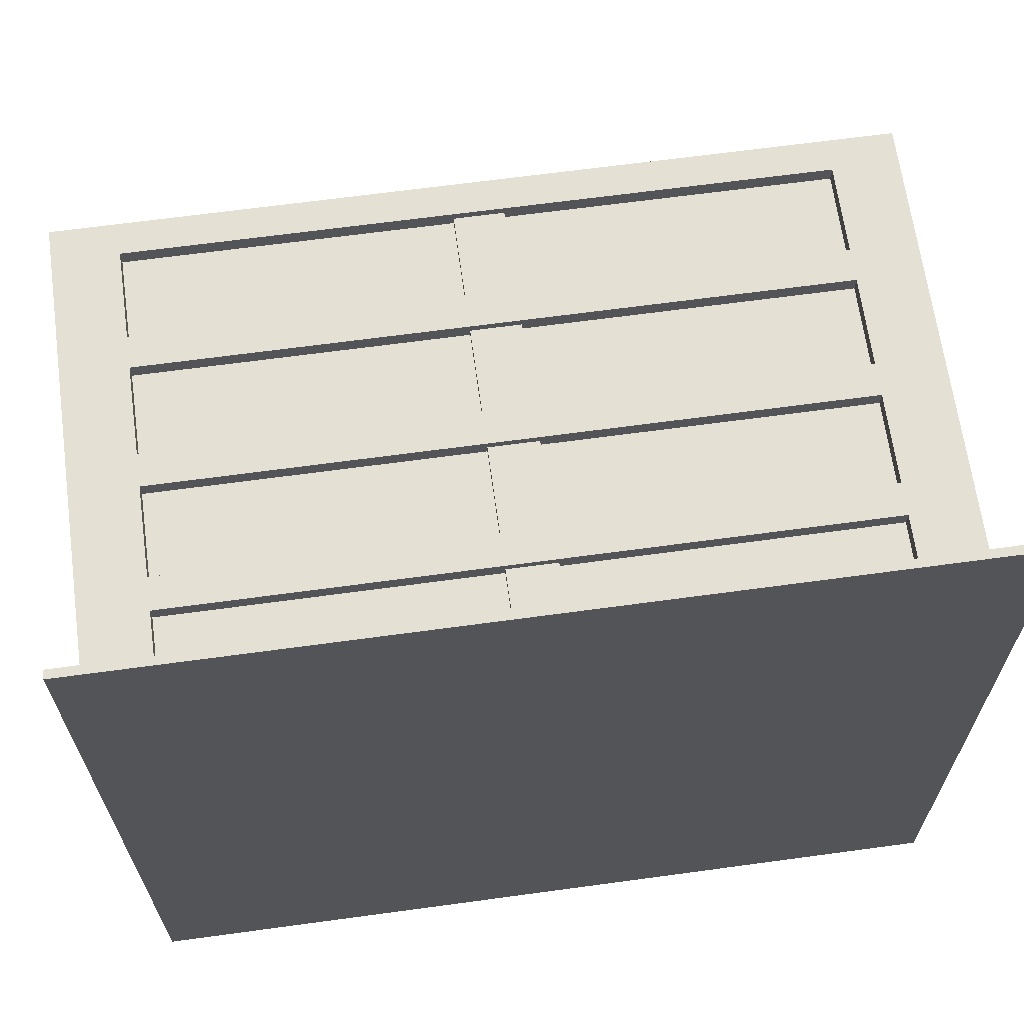
<metadata>
{"format":"obj","ext":"obj","renderer":"f3d","projection":"perspective","resolution":1024,"background":"white","views":[{"elev":65.9,"azim":-7.8,"up":"+Z"}]}
</metadata>
<code>
o
v -5 0 5
v -5 0 -5
v -5 0.1 5
v -5 0.1 2.3
v -5 0.1 -2.3
v -5 0.1 -5
v -5 0.6 1.5
v -5 0.6 -1.5
v -5 1.7 1.5
v -5 1.7 -1.5
v -5 2.1 1.5
v -5 2.1 -1.5
v -5 3.2 1.5
v -5 3.2 -1.5
v -5 3.6 1.5
v -5 3.6 -1.5
v -5 4.7 1.5
v -5 4.7 -1.5
v -5 5.1 1.5
v -5 5.1 -1.5
v -5 6.2 1.5
v -5 6.2 -1.5
v -5 6.6 2.3
v -5 6.6 -2.3
v -4.8 0.6 1.5
v -4.8 0.6 -1.5
v -4.8 1.7 1.5
v -4.8 1.7 -1.5
v -4.8 2.1 1.5
v -4.8 2.1 -1.5
v -4.8 3.2 1.5
v -4.8 3.2 -1.5
v -4.8 3.6 1.5
v -4.8 3.6 -1.5
v -4.8 4.7 1.5
v -4.8 4.7 -1.5
v -4.8 5.1 1.5
v -4.8 5.1 -1.5
v -4.8 6.2 1.5
v -4.8 6.2 -1.5
v -4.8 6.6 2.1
v -4.8 6.6 -2.1
v -4.8 6.7 2.1
v -4.8 6.7 -2.1
v -0.3 0.6 2.2
v -0.3 0.6 2.1
v -0.3 0.6 -2.1
v -0.3 0.6 -2.2
v -0.3 1.7 2.2
v -0.3 1.7 2.1
v -0.3 1.7 -2.1
v -0.3 1.7 -2.2
v -0.3 2.1 2.2
v -0.3 2.1 2.1
v -0.3 2.1 -2.1
v -0.3 2.1 -2.2
v -0.3 3.2 2.2
v -0.3 3.2 2.1
v -0.3 3.2 -2.1
v -0.3 3.2 -2.2
v -0.3 3.6 2.2
v -0.3 3.6 2.1
v -0.3 3.6 -2.1
v -0.3 3.6 -2.2
v -0.3 4.7 2.2
v -0.3 4.7 2.1
v -0.3 4.7 -2.1
v -0.3 4.7 -2.2
v -0.3 5.1 2.2
v -0.3 5.1 2.1
v -0.3 5.1 -2.1
v -0.3 5.1 -2.2
v -0.3 6.2 2.2
v -0.3 6.2 2.1
v -0.3 6.2 -2.1
v -0.3 6.2 -2.2
v 4.2 0.6 2.3
v 4.2 0.6 2.1
v 4.2 0.6 -2.1
v 4.2 0.6 -2.3
v 4.2 1.7 2.3
v 4.2 1.7 2.1
v 4.2 1.7 -2.1
v 4.2 1.7 -2.3
v 4.2 2.1 2.3
v 4.2 2.1 2.1
v 4.2 2.1 -2.1
v 4.2 2.1 -2.3
v 4.2 3.2 2.3
v 4.2 3.2 2.1
v 4.2 3.2 -2.1
v 4.2 3.2 -2.3
v 4.2 3.6 2.3
v 4.2 3.6 2.1
v 4.2 3.6 -2.1
v 4.2 3.6 -2.3
v 4.2 4.7 2.3
v 4.2 4.7 2.1
v 4.2 4.7 -2.1
v 4.2 4.7 -2.3
v 4.2 5.1 2.3
v 4.2 5.1 2.1
v 4.2 5.1 -2.1
v 4.2 5.1 -2.3
v 4.2 6.2 2.3
v 4.2 6.2 2.1
v 4.2 6.2 -2.1
v 4.2 6.2 -2.3
v -4.2 0.6 2.3
v -4.2 0.6 2.1
v -4.2 0.6 -2.1
v -4.2 0.6 -2.3
v -4.2 1.7 2.3
v -4.2 1.7 2.1
v -4.2 1.7 -2.1
v -4.2 1.7 -2.3
v -4.2 2.1 2.3
v -4.2 2.1 2.1
v -4.2 2.1 -2.1
v -4.2 2.1 -2.3
v -4.2 3.2 2.3
v -4.2 3.2 2.1
v -4.2 3.2 -2.1
v -4.2 3.2 -2.3
v -4.2 3.6 2.3
v -4.2 3.6 2.1
v -4.2 3.6 -2.1
v -4.2 3.6 -2.3
v -4.2 4.7 2.3
v -4.2 4.7 2.1
v -4.2 4.7 -2.1
v -4.2 4.7 -2.3
v -4.2 5.1 2.3
v -4.2 5.1 2.1
v -4.2 5.1 -2.1
v -4.2 5.1 -2.3
v -4.2 6.2 2.3
v -4.2 6.2 2.1
v -4.2 6.2 -2.1
v -4.2 6.2 -2.3
v 0.3 0.6 2.2
v 0.3 0.6 2.1
v 0.3 0.6 -2.1
v 0.3 0.6 -2.2
v 0.3 1.7 2.2
v 0.3 1.7 2.1
v 0.3 1.7 -2.1
v 0.3 1.7 -2.2
v 0.3 2.1 2.2
v 0.3 2.1 2.1
v 0.3 2.1 -2.1
v 0.3 2.1 -2.2
v 0.3 3.2 2.2
v 0.3 3.2 2.1
v 0.3 3.2 -2.1
v 0.3 3.2 -2.2
v 0.3 3.6 2.2
v 0.3 3.6 2.1
v 0.3 3.6 -2.1
v 0.3 3.6 -2.2
v 0.3 4.7 2.2
v 0.3 4.7 2.1
v 0.3 4.7 -2.1
v 0.3 4.7 -2.2
v 0.3 5.1 2.2
v 0.3 5.1 2.1
v 0.3 5.1 -2.1
v 0.3 5.1 -2.2
v 0.3 6.2 2.2
v 0.3 6.2 2.1
v 0.3 6.2 -2.1
v 0.3 6.2 -2.2
v 4.7 0.6 1.5
v 4.7 0.6 -1.5
v 4.7 1.7 1.5
v 4.7 1.7 -1.5
v 4.7 2.1 1.5
v 4.7 2.1 -1.5
v 4.7 3.2 1.5
v 4.7 3.2 -1.5
v 4.7 3.6 1.5
v 4.7 3.6 -1.5
v 4.7 4.7 1.5
v 4.7 4.7 -1.5
v 4.7 5.1 1.5
v 4.7 5.1 -1.5
v 4.7 6.2 1.5
v 4.7 6.2 -1.5
v 4.8 6.6 2.1
v 4.8 6.6 -2.1
v 4.8 6.7 2.1
v 4.8 6.7 -2.1
v 5 0 5
v 5 0 -5
v 5 0.1 5
v 5 0.1 2.3
v 5 0.1 -2.3
v 5 0.1 -5
v 5 0.6 1.5
v 5 0.6 -1.5
v 5 1.7 1.5
v 5 1.7 -1.5
v 5 2.1 1.5
v 5 2.1 -1.5
v 5 3.2 1.5
v 5 3.2 -1.5
v 5 3.6 1.5
v 5 3.6 -1.5
v 5 4.7 1.5
v 5 4.7 -1.5
v 5 5.1 1.5
v 5 5.1 -1.5
v 5 6.2 1.5
v 5 6.2 -1.5
v 5 6.6 2.3
v 5 6.6 -2.3
v -5 0 5
v -5 0.1 5
v 5 0 5
v 5 0.1 5
v -5 0.1 2.3
v -5 6.6 2.3
v -4.2 0.6 2.3
v -4.2 1.7 2.3
v -4.2 2.1 2.3
v -4.2 3.2 2.3
v -4.2 3.6 2.3
v -4.2 4.7 2.3
v -4.2 5.1 2.3
v -4.2 6.2 2.3
v 4.2 0.6 2.3
v 4.2 1.7 2.3
v 4.2 2.1 2.3
v 4.2 3.2 2.3
v 4.2 3.6 2.3
v 4.2 4.7 2.3
v 4.2 5.1 2.3
v 4.2 6.2 2.3
v 5 0.1 2.3
v 5 6.6 2.3
v -0.3 0.6 2.2
v -0.3 1.7 2.2
v -0.3 2.1 2.2
v -0.3 3.2 2.2
v -0.3 3.6 2.2
v -0.3 4.7 2.2
v -0.3 5.1 2.2
v -0.3 6.2 2.2
v 0.3 0.6 2.2
v 0.3 1.7 2.2
v 0.3 2.1 2.2
v 0.3 3.2 2.2
v 0.3 3.6 2.2
v 0.3 4.7 2.2
v 0.3 5.1 2.2
v 0.3 6.2 2.2
v -4.8 6.6 2.1
v -4.8 6.7 2.1
v -4.2 0.6 2.1
v -4.2 1.7 2.1
v -4.2 2.1 2.1
v -4.2 3.2 2.1
v -4.2 3.6 2.1
v -4.2 4.7 2.1
v -4.2 5.1 2.1
v -4.2 6.2 2.1
v -0.3 0.6 2.1
v -0.3 1.7 2.1
v -0.3 2.1 2.1
v -0.3 3.2 2.1
v -0.3 3.6 2.1
v -0.3 4.7 2.1
v -0.3 5.1 2.1
v -0.3 6.2 2.1
v 0.3 0.6 2.1
v 0.3 1.7 2.1
v 0.3 2.1 2.1
v 0.3 3.2 2.1
v 0.3 3.6 2.1
v 0.3 4.7 2.1
v 0.3 5.1 2.1
v 0.3 6.2 2.1
v 4.2 0.6 2.1
v 4.2 1.7 2.1
v 4.2 2.1 2.1
v 4.2 3.2 2.1
v 4.2 3.6 2.1
v 4.2 4.7 2.1
v 4.2 5.1 2.1
v 4.2 6.2 2.1
v 4.8 6.6 2.1
v 4.8 6.7 2.1
v -5 0.6 -1.5
v -5 1.7 -1.5
v -5 2.1 -1.5
v -5 3.2 -1.5
v -5 3.6 -1.5
v -5 4.7 -1.5
v -5 5.1 -1.5
v -5 6.2 -1.5
v -4.8 0.6 -1.5
v -4.8 1.7 -1.5
v -4.8 2.1 -1.5
v -4.8 3.2 -1.5
v -4.8 3.6 -1.5
v -4.8 4.7 -1.5
v -4.8 5.1 -1.5
v -4.8 6.2 -1.5
v 4.7 0.6 -1.5
v 4.7 1.7 -1.5
v 4.7 2.1 -1.5
v 4.7 3.2 -1.5
v 4.7 3.6 -1.5
v 4.7 4.7 -1.5
v 4.7 5.1 -1.5
v 4.7 6.2 -1.5
v 5 0.6 -1.5
v 5 1.7 -1.5
v 5 2.1 -1.5
v 5 3.2 -1.5
v 5 3.6 -1.5
v 5 4.7 -1.5
v 5 5.1 -1.5
v 5 6.2 -1.5
v -5 0.6 1.5
v -5 1.7 1.5
v -5 2.1 1.5
v -5 3.2 1.5
v -5 3.6 1.5
v -5 4.7 1.5
v -5 5.1 1.5
v -5 6.2 1.5
v -4.8 0.6 1.5
v -4.8 1.7 1.5
v -4.8 2.1 1.5
v -4.8 3.2 1.5
v -4.8 3.6 1.5
v -4.8 4.7 1.5
v -4.8 5.1 1.5
v -4.8 6.2 1.5
v 4.7 0.6 1.5
v 4.7 1.7 1.5
v 4.7 2.1 1.5
v 4.7 3.2 1.5
v 4.7 3.6 1.5
v 4.7 4.7 1.5
v 4.7 5.1 1.5
v 4.7 6.2 1.5
v 5 0.6 1.5
v 5 1.7 1.5
v 5 2.1 1.5
v 5 3.2 1.5
v 5 3.6 1.5
v 5 4.7 1.5
v 5 5.1 1.5
v 5 6.2 1.5
v -4.8 6.6 -2.1
v -4.8 6.7 -2.1
v -4.2 0.6 -2.1
v -4.2 1.7 -2.1
v -4.2 2.1 -2.1
v -4.2 3.2 -2.1
v -4.2 3.6 -2.1
v -4.2 4.7 -2.1
v -4.2 5.1 -2.1
v -4.2 6.2 -2.1
v -0.3 0.6 -2.1
v -0.3 1.7 -2.1
v -0.3 2.1 -2.1
v -0.3 3.2 -2.1
v -0.3 3.6 -2.1
v -0.3 4.7 -2.1
v -0.3 5.1 -2.1
v -0.3 6.2 -2.1
v 0.3 0.6 -2.1
v 0.3 1.7 -2.1
v 0.3 2.1 -2.1
v 0.3 3.2 -2.1
v 0.3 3.6 -2.1
v 0.3 4.7 -2.1
v 0.3 5.1 -2.1
v 0.3 6.2 -2.1
v 4.2 0.6 -2.1
v 4.2 1.7 -2.1
v 4.2 2.1 -2.1
v 4.2 3.2 -2.1
v 4.2 3.6 -2.1
v 4.2 4.7 -2.1
v 4.2 5.1 -2.1
v 4.2 6.2 -2.1
v 4.8 6.6 -2.1
v 4.8 6.7 -2.1
v -0.3 0.6 -2.2
v -0.3 1.7 -2.2
v -0.3 2.1 -2.2
v -0.3 3.2 -2.2
v -0.3 3.6 -2.2
v -0.3 4.7 -2.2
v -0.3 5.1 -2.2
v -0.3 6.2 -2.2
v 0.3 0.6 -2.2
v 0.3 1.7 -2.2
v 0.3 2.1 -2.2
v 0.3 3.2 -2.2
v 0.3 3.6 -2.2
v 0.3 4.7 -2.2
v 0.3 5.1 -2.2
v 0.3 6.2 -2.2
v -5 0.1 -2.3
v -5 6.6 -2.3
v -4.2 0.6 -2.3
v -4.2 1.7 -2.3
v -4.2 2.1 -2.3
v -4.2 3.2 -2.3
v -4.2 3.6 -2.3
v -4.2 4.7 -2.3
v -4.2 5.1 -2.3
v -4.2 6.2 -2.3
v 4.2 0.6 -2.3
v 4.2 1.7 -2.3
v 4.2 2.1 -2.3
v 4.2 3.2 -2.3
v 4.2 3.6 -2.3
v 4.2 4.7 -2.3
v 4.2 5.1 -2.3
v 4.2 6.2 -2.3
v 5 0.1 -2.3
v 5 6.6 -2.3
v -5 0 -5
v -5 0.1 -5
v 5 0 -5
v 5 0.1 -5
v -5 0 5
v 5 0 5
v -5 0 -5
v 5 0 -5
v -4.2 1.7 2.3
v 4.2 1.7 2.3
v -0.3 1.7 2.2
v 0.3 1.7 2.2
v -4.2 1.7 2.1
v -0.3 1.7 2.1
v 0.3 1.7 2.1
v 4.2 1.7 2.1
v -5 1.7 1.5
v -4.8 1.7 1.5
v 4.7 1.7 1.5
v 5 1.7 1.5
v -5 1.7 -1.5
v -4.8 1.7 -1.5
v 4.7 1.7 -1.5
v 5 1.7 -1.5
v -4.2 1.7 -2.1
v -0.3 1.7 -2.1
v 0.3 1.7 -2.1
v 4.2 1.7 -2.1
v -0.3 1.7 -2.2
v 0.3 1.7 -2.2
v -4.2 1.7 -2.3
v 4.2 1.7 -2.3
v -4.2 3.2 2.3
v 4.2 3.2 2.3
v -0.3 3.2 2.2
v 0.3 3.2 2.2
v -4.2 3.2 2.1
v -0.3 3.2 2.1
v 0.3 3.2 2.1
v 4.2 3.2 2.1
v -5 3.2 1.5
v -4.8 3.2 1.5
v 4.7 3.2 1.5
v 5 3.2 1.5
v -5 3.2 -1.5
v -4.8 3.2 -1.5
v 4.7 3.2 -1.5
v 5 3.2 -1.5
v -4.2 3.2 -2.1
v -0.3 3.2 -2.1
v 0.3 3.2 -2.1
v 4.2 3.2 -2.1
v -0.3 3.2 -2.2
v 0.3 3.2 -2.2
v -4.2 3.2 -2.3
v 4.2 3.2 -2.3
v -4.2 4.7 2.3
v 4.2 4.7 2.3
v -0.3 4.7 2.2
v 0.3 4.7 2.2
v -4.2 4.7 2.1
v -0.3 4.7 2.1
v 0.3 4.7 2.1
v 4.2 4.7 2.1
v -5 4.7 1.5
v -4.8 4.7 1.5
v 4.7 4.7 1.5
v 5 4.7 1.5
v -5 4.7 -1.5
v -4.8 4.7 -1.5
v 4.7 4.7 -1.5
v 5 4.7 -1.5
v -4.2 4.7 -2.1
v -0.3 4.7 -2.1
v 0.3 4.7 -2.1
v 4.2 4.7 -2.1
v -0.3 4.7 -2.2
v 0.3 4.7 -2.2
v -4.2 4.7 -2.3
v 4.2 4.7 -2.3
v -4.2 6.2 2.3
v 4.2 6.2 2.3
v -0.3 6.2 2.2
v 0.3 6.2 2.2
v -4.2 6.2 2.1
v -0.3 6.2 2.1
v 0.3 6.2 2.1
v 4.2 6.2 2.1
v -5 6.2 1.5
v -4.8 6.2 1.5
v 4.7 6.2 1.5
v 5 6.2 1.5
v -5 6.2 -1.5
v -4.8 6.2 -1.5
v 4.7 6.2 -1.5
v 5 6.2 -1.5
v -4.2 6.2 -2.1
v -0.3 6.2 -2.1
v 0.3 6.2 -2.1
v 4.2 6.2 -2.1
v -0.3 6.2 -2.2
v 0.3 6.2 -2.2
v -4.2 6.2 -2.3
v 4.2 6.2 -2.3
v -5 0.1 5
v 5 0.1 5
v -5 0.1 2.3
v 5 0.1 2.3
v -5 0.1 -2.3
v 5 0.1 -2.3
v -5 0.1 -5
v 5 0.1 -5
v -4.2 0.6 2.3
v 4.2 0.6 2.3
v -0.3 0.6 2.2
v 0.3 0.6 2.2
v -4.2 0.6 2.1
v -0.3 0.6 2.1
v 0.3 0.6 2.1
v 4.2 0.6 2.1
v -5 0.6 1.5
v -4.8 0.6 1.5
v 4.7 0.6 1.5
v 5 0.6 1.5
v -5 0.6 -1.5
v -4.8 0.6 -1.5
v 4.7 0.6 -1.5
v 5 0.6 -1.5
v -4.2 0.6 -2.1
v -0.3 0.6 -2.1
v 0.3 0.6 -2.1
v 4.2 0.6 -2.1
v -0.3 0.6 -2.2
v 0.3 0.6 -2.2
v -4.2 0.6 -2.3
v 4.2 0.6 -2.3
v -4.2 2.1 2.3
v 4.2 2.1 2.3
v -0.3 2.1 2.2
v 0.3 2.1 2.2
v -4.2 2.1 2.1
v -0.3 2.1 2.1
v 0.3 2.1 2.1
v 4.2 2.1 2.1
v -5 2.1 1.5
v -4.8 2.1 1.5
v 4.7 2.1 1.5
v 5 2.1 1.5
v -5 2.1 -1.5
v -4.8 2.1 -1.5
v 4.7 2.1 -1.5
v 5 2.1 -1.5
v -4.2 2.1 -2.1
v -0.3 2.1 -2.1
v 0.3 2.1 -2.1
v 4.2 2.1 -2.1
v -0.3 2.1 -2.2
v 0.3 2.1 -2.2
v -4.2 2.1 -2.3
v 4.2 2.1 -2.3
v -4.2 3.6 2.3
v 4.2 3.6 2.3
v -0.3 3.6 2.2
v 0.3 3.6 2.2
v -4.2 3.6 2.1
v -0.3 3.6 2.1
v 0.3 3.6 2.1
v 4.2 3.6 2.1
v -5 3.6 1.5
v -4.8 3.6 1.5
v 4.7 3.6 1.5
v 5 3.6 1.5
v -5 3.6 -1.5
v -4.8 3.6 -1.5
v 4.7 3.6 -1.5
v 5 3.6 -1.5
v -4.2 3.6 -2.1
v -0.3 3.6 -2.1
v 0.3 3.6 -2.1
v 4.2 3.6 -2.1
v -0.3 3.6 -2.2
v 0.3 3.6 -2.2
v -4.2 3.6 -2.3
v 4.2 3.6 -2.3
v -4.2 5.1 2.3
v 4.2 5.1 2.3
v -0.3 5.1 2.2
v 0.3 5.1 2.2
v -4.2 5.1 2.1
v -0.3 5.1 2.1
v 0.3 5.1 2.1
v 4.2 5.1 2.1
v -5 5.1 1.5
v -4.8 5.1 1.5
v 4.7 5.1 1.5
v 5 5.1 1.5
v -5 5.1 -1.5
v -4.8 5.1 -1.5
v 4.7 5.1 -1.5
v 5 5.1 -1.5
v -4.2 5.1 -2.1
v -0.3 5.1 -2.1
v 0.3 5.1 -2.1
v 4.2 5.1 -2.1
v -0.3 5.1 -2.2
v 0.3 5.1 -2.2
v -4.2 5.1 -2.3
v 4.2 5.1 -2.3
v -5 6.6 2.3
v 5 6.6 2.3
v -4.8 6.6 2.1
v 4.8 6.6 2.1
v -4.8 6.6 -2.1
v 4.8 6.6 -2.1
v -5 6.6 -2.3
v 5 6.6 -2.3
v -4.8 6.7 2.1
v 4.8 6.7 2.1
v -4.8 6.7 -2.1
v 4.8 6.7 -2.1
f 3 2 1
f 4 2 3
f 5 2 4
f 6 2 5
f 7 5 4
f 8 5 7
f 9 7 4
f 10 5 8
f 11 9 4
f 11 10 9
f 12 5 10
f 12 10 11
f 13 11 4
f 14 5 12
f 15 13 4
f 15 14 13
f 16 5 14
f 16 14 15
f 17 15 4
f 18 5 16
f 19 17 4
f 19 18 17
f 20 5 18
f 20 18 19
f 21 19 4
f 22 5 20
f 23 21 4
f 23 22 21
f 24 5 22
f 24 22 23
f 27 26 25
f 28 26 27
f 31 30 29
f 32 30 31
f 35 34 33
f 36 34 35
f 39 38 37
f 40 38 39
f 43 42 41
f 44 42 43
f 49 46 45
f 50 46 49
f 51 48 47
f 52 48 51
f 57 54 53
f 58 54 57
f 59 56 55
f 60 56 59
f 65 62 61
f 66 62 65
f 67 64 63
f 68 64 67
f 73 70 69
f 74 70 73
f 75 72 71
f 76 72 75
f 81 78 77
f 82 78 81
f 83 80 79
f 84 80 83
f 89 86 85
f 90 86 89
f 91 88 87
f 92 88 91
f 97 94 93
f 98 94 97
f 99 96 95
f 100 96 99
f 105 102 101
f 106 102 105
f 107 104 103
f 108 104 107
f 109 110 113
f 113 110 114
f 111 112 115
f 115 112 116
f 117 118 121
f 121 118 122
f 119 120 123
f 123 120 124
f 125 126 129
f 129 126 130
f 127 128 131
f 131 128 132
f 133 134 137
f 137 134 138
f 135 136 139
f 139 136 140
f 141 142 145
f 145 142 146
f 143 144 147
f 147 144 148
f 149 150 153
f 153 150 154
f 151 152 155
f 155 152 156
f 157 158 161
f 161 158 162
f 159 160 163
f 163 160 164
f 165 166 169
f 169 166 170
f 167 168 171
f 171 168 172
f 173 174 175
f 175 174 176
f 177 178 179
f 179 178 180
f 181 182 183
f 183 182 184
f 185 186 187
f 187 186 188
f 189 190 191
f 191 190 192
f 193 194 195
f 195 194 196
f 196 194 197
f 197 194 198
f 196 197 199
f 199 197 200
f 196 199 201
f 200 197 202
f 196 201 203
f 201 202 203
f 202 197 204
f 203 202 204
f 196 203 205
f 204 197 206
f 196 205 207
f 205 206 207
f 206 197 208
f 207 206 208
f 196 207 209
f 208 197 210
f 196 209 211
f 209 210 211
f 210 197 212
f 211 210 212
f 196 211 213
f 212 197 214
f 196 213 215
f 213 214 215
f 214 197 216
f 215 214 216
f 219 218 217
f 220 218 219
f 223 222 221
f 224 222 223
f 225 222 224
f 226 222 225
f 227 222 226
f 228 222 227
f 229 222 228
f 230 222 229
f 231 223 221
f 232 225 224
f 233 225 232
f 234 227 226
f 235 227 234
f 236 229 228
f 237 229 236
f 238 222 230
f 239 237 236
f 239 238 237
f 239 235 234
f 239 231 221
f 239 236 235
f 239 233 232
f 239 234 233
f 239 232 231
f 240 222 238
f 240 238 239
f 249 242 241
f 250 242 249
f 251 244 243
f 252 244 251
f 253 246 245
f 254 246 253
f 255 248 247
f 256 248 255
f 267 260 259
f 268 260 267
f 269 262 261
f 270 262 269
f 271 264 263
f 272 264 271
f 273 266 265
f 274 266 273
f 283 276 275
f 284 276 283
f 285 278 277
f 286 278 285
f 287 280 279
f 288 280 287
f 289 282 281
f 290 282 289
f 291 258 257
f 292 258 291
f 301 294 293
f 302 294 301
f 303 296 295
f 304 296 303
f 305 298 297
f 306 298 305
f 307 300 299
f 308 300 307
f 317 310 309
f 318 310 317
f 319 312 311
f 320 312 319
f 321 314 313
f 322 314 321
f 323 316 315
f 324 316 323
f 325 326 333
f 333 326 334
f 327 328 335
f 335 328 336
f 329 330 337
f 337 330 338
f 331 332 339
f 339 332 340
f 341 342 349
f 349 342 350
f 343 344 351
f 351 344 352
f 345 346 353
f 353 346 354
f 347 348 355
f 355 348 356
f 359 360 367
f 367 360 368
f 361 362 369
f 369 362 370
f 363 364 371
f 371 364 372
f 365 366 373
f 373 366 374
f 375 376 383
f 383 376 384
f 377 378 385
f 385 378 386
f 379 380 387
f 387 380 388
f 381 382 389
f 389 382 390
f 357 358 391
f 391 358 392
f 393 394 401
f 401 394 402
f 395 396 403
f 403 396 404
f 397 398 405
f 405 398 406
f 399 400 407
f 407 400 408
f 409 410 411
f 411 410 412
f 412 410 413
f 413 410 414
f 414 410 415
f 415 410 416
f 416 410 417
f 417 410 418
f 409 411 419
f 412 413 420
f 420 413 421
f 414 415 422
f 422 415 423
f 416 417 424
f 424 417 425
f 418 410 426
f 424 425 427
f 425 426 427
f 422 423 427
f 409 419 427
f 423 424 427
f 420 421 427
f 421 422 427
f 419 420 427
f 426 410 428
f 427 426 428
f 429 430 431
f 431 430 432
f 435 434 433
f 436 434 435
f 439 438 437
f 440 438 439
f 441 439 437
f 442 439 441
f 443 438 440
f 444 438 443
f 449 446 445
f 450 446 449
f 451 448 447
f 452 448 451
f 457 454 453
f 458 456 455
f 459 457 453
f 459 458 457
f 460 456 458
f 460 458 459
f 463 462 461
f 464 462 463
f 465 463 461
f 466 463 465
f 467 462 464
f 468 462 467
f 473 470 469
f 474 470 473
f 475 472 471
f 476 472 475
f 481 478 477
f 482 480 479
f 483 481 477
f 483 482 481
f 484 480 482
f 484 482 483
f 487 486 485
f 488 486 487
f 489 487 485
f 490 487 489
f 491 486 488
f 492 486 491
f 497 494 493
f 498 494 497
f 499 496 495
f 500 496 499
f 505 502 501
f 506 504 503
f 507 505 501
f 507 506 505
f 508 504 506
f 508 506 507
f 511 510 509
f 512 510 511
f 513 511 509
f 514 511 513
f 515 510 512
f 516 510 515
f 521 518 517
f 522 518 521
f 523 520 519
f 524 520 523
f 529 526 525
f 530 528 527
f 531 529 525
f 531 530 529
f 532 528 530
f 532 530 531
f 533 534 535
f 535 534 536
f 537 538 539
f 539 538 540
f 541 542 543
f 543 542 544
f 541 543 545
f 545 543 546
f 544 542 547
f 547 542 548
f 549 550 553
f 553 550 554
f 551 552 555
f 555 552 556
f 557 558 561
f 559 560 562
f 557 561 563
f 561 562 563
f 562 560 564
f 563 562 564
f 565 566 567
f 567 566 568
f 565 567 569
f 569 567 570
f 568 566 571
f 571 566 572
f 573 574 577
f 577 574 578
f 575 576 579
f 579 576 580
f 581 582 585
f 583 584 586
f 581 585 587
f 585 586 587
f 586 584 588
f 587 586 588
f 589 590 591
f 591 590 592
f 589 591 593
f 593 591 594
f 592 590 595
f 595 590 596
f 597 598 601
f 601 598 602
f 599 600 603
f 603 600 604
f 605 606 609
f 607 608 610
f 605 609 611
f 609 610 611
f 610 608 612
f 611 610 612
f 613 614 615
f 615 614 616
f 613 615 617
f 617 615 618
f 616 614 619
f 619 614 620
f 621 622 625
f 625 622 626
f 623 624 627
f 627 624 628
f 629 630 633
f 631 632 634
f 629 633 635
f 633 634 635
f 634 632 636
f 635 634 636
f 637 638 639
f 639 638 640
f 637 639 641
f 640 638 642
f 637 641 643
f 641 642 643
f 642 638 644
f 643 642 644
f 645 646 647
f 647 646 648

</code>
